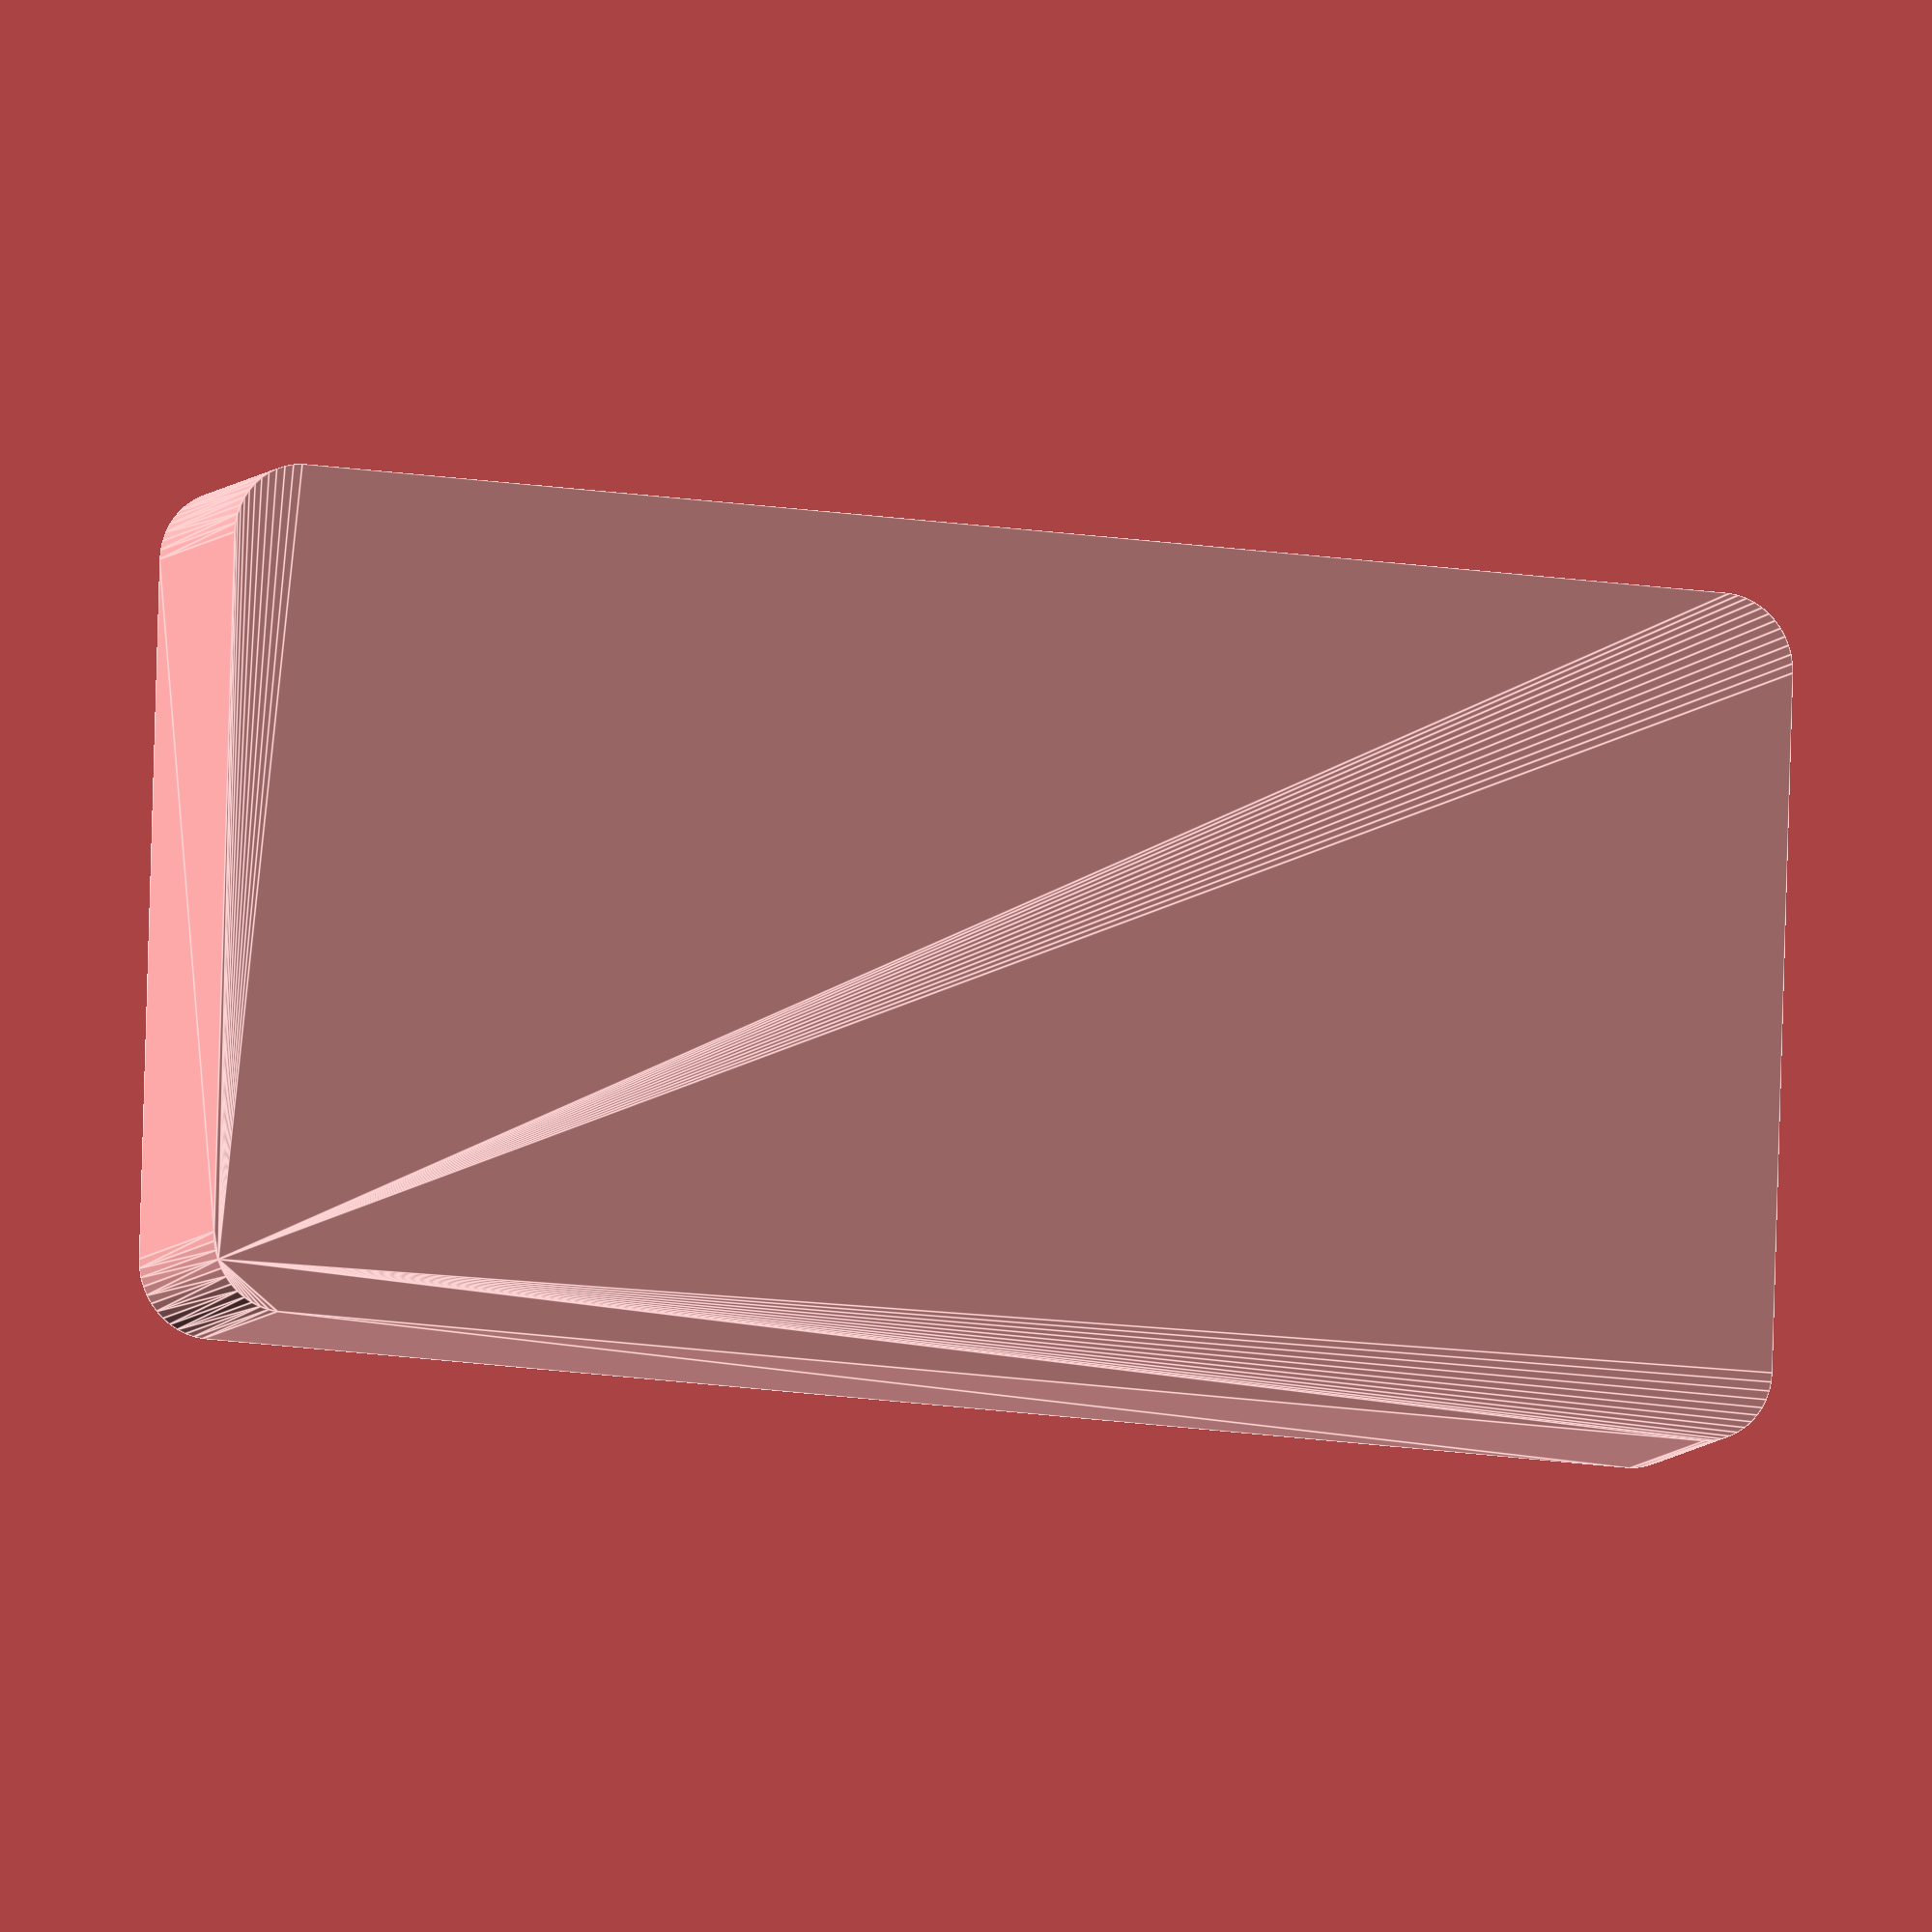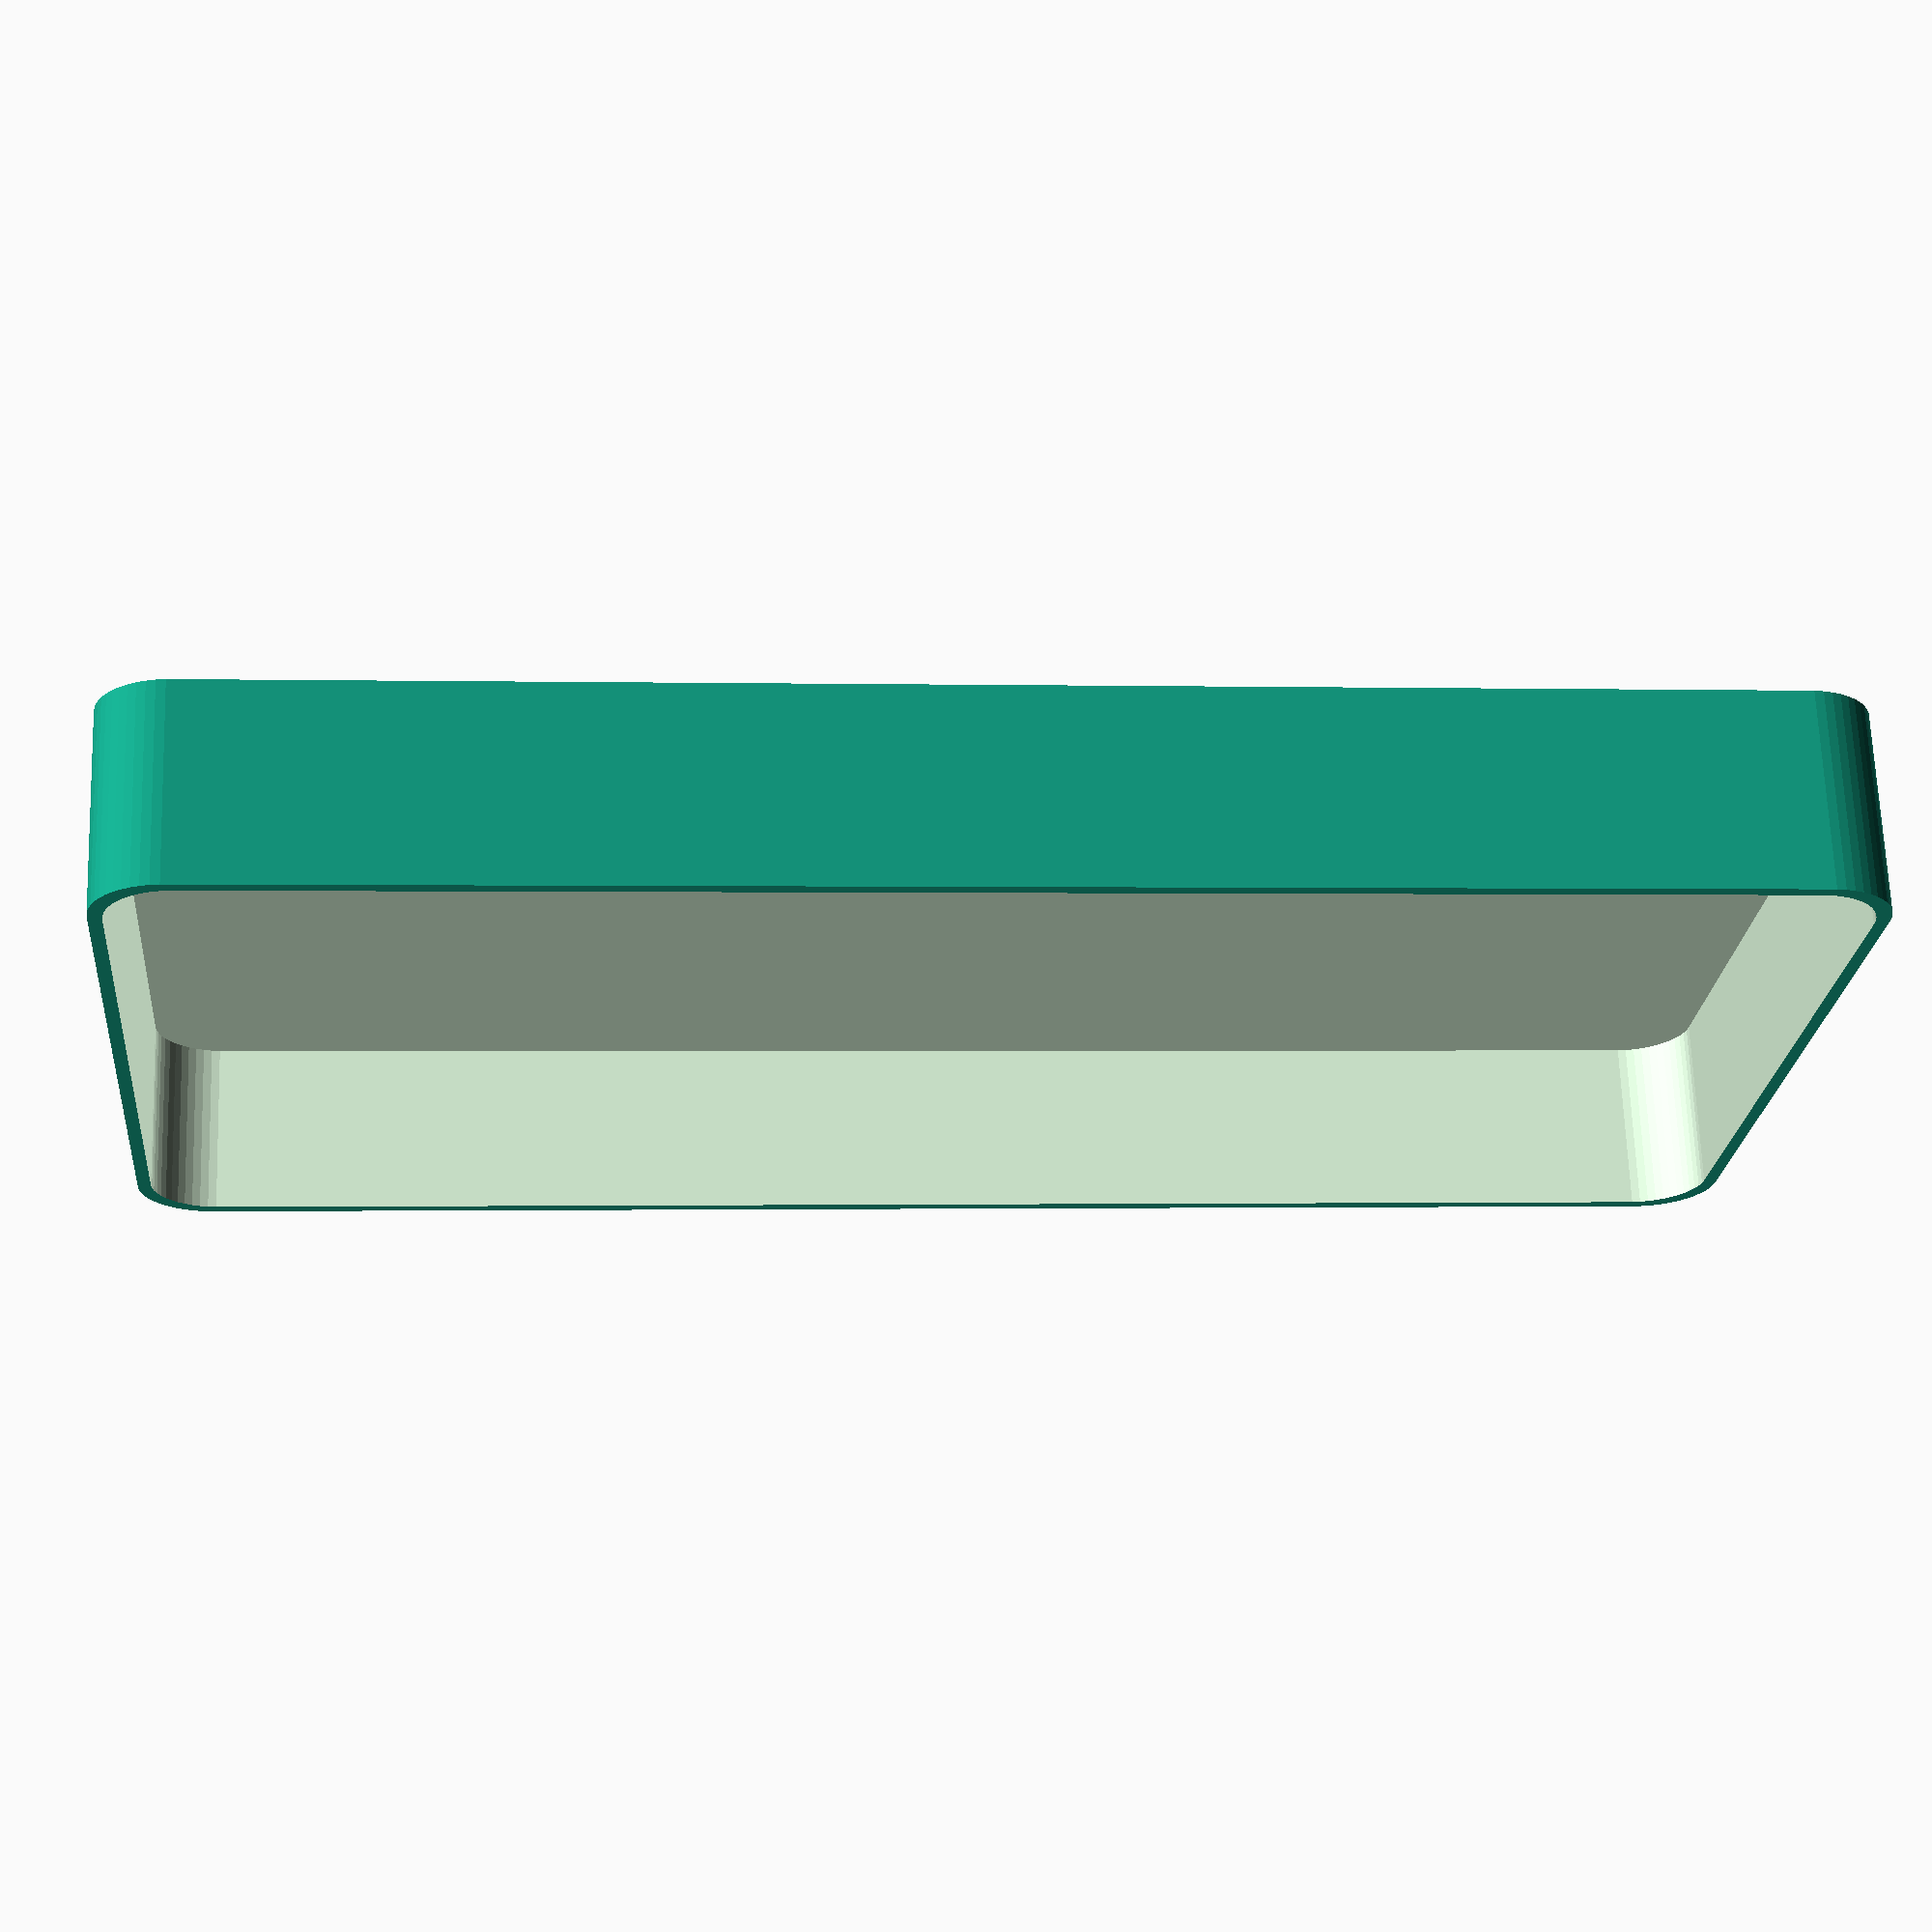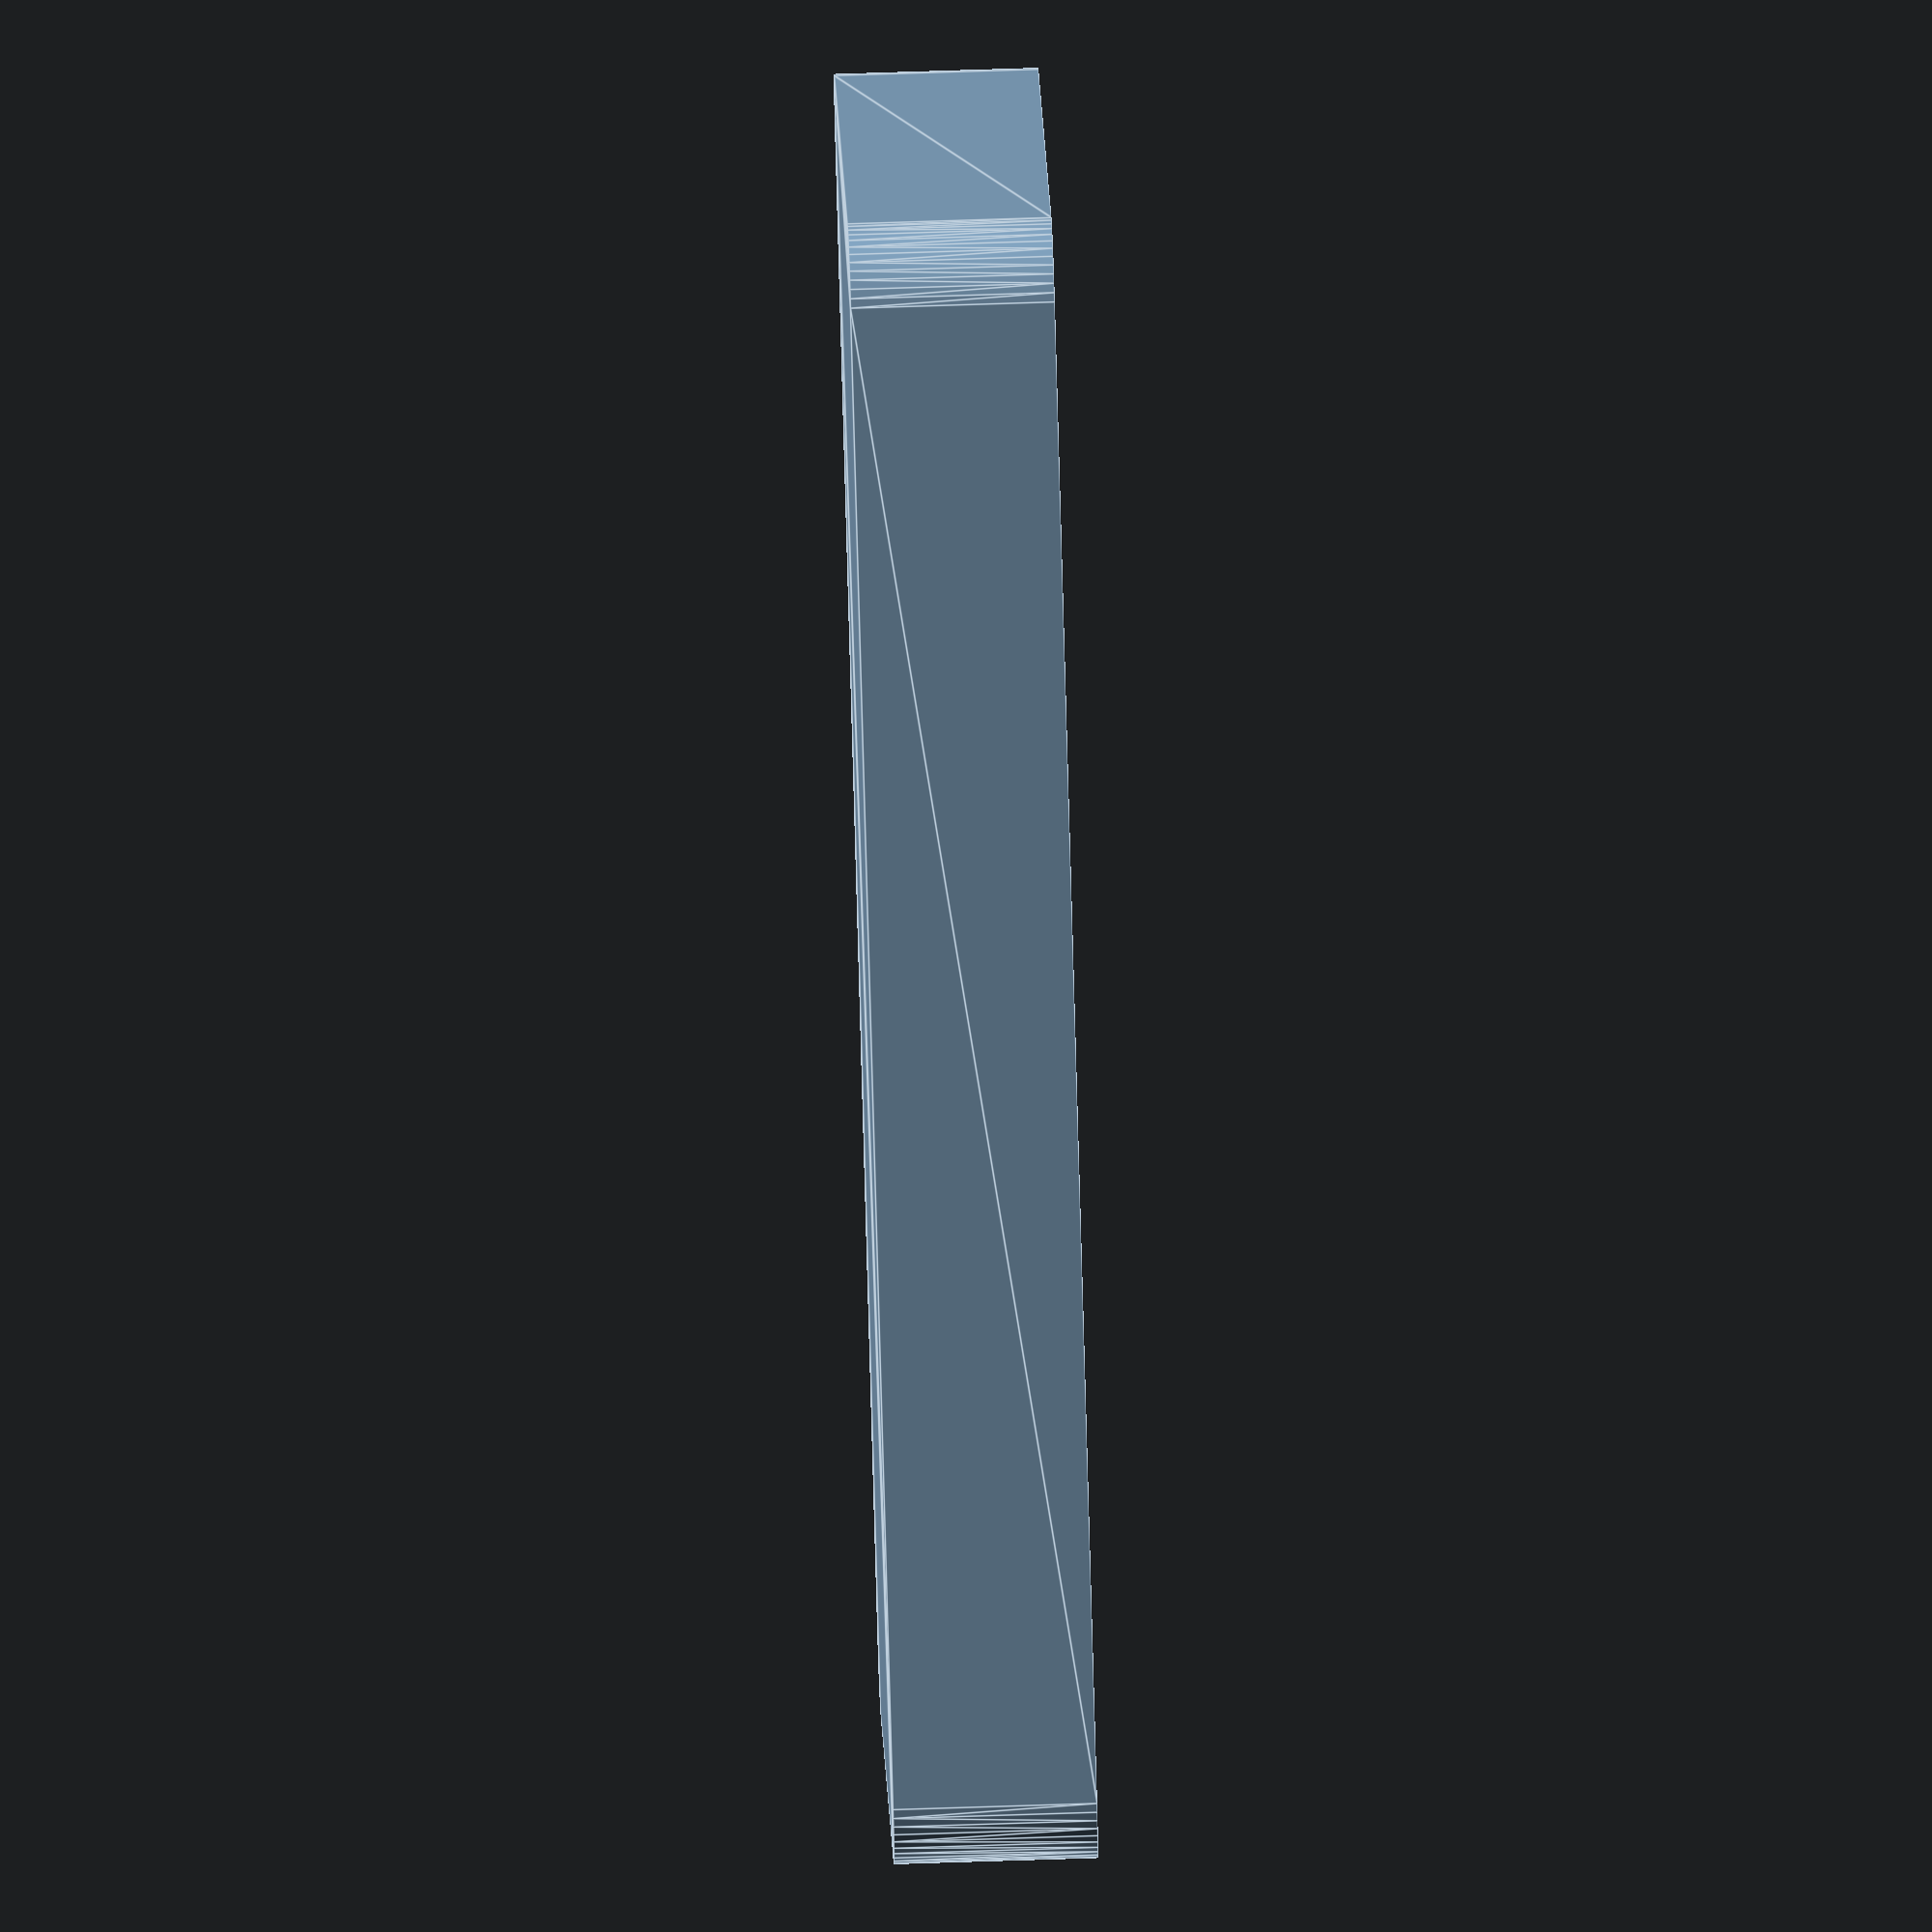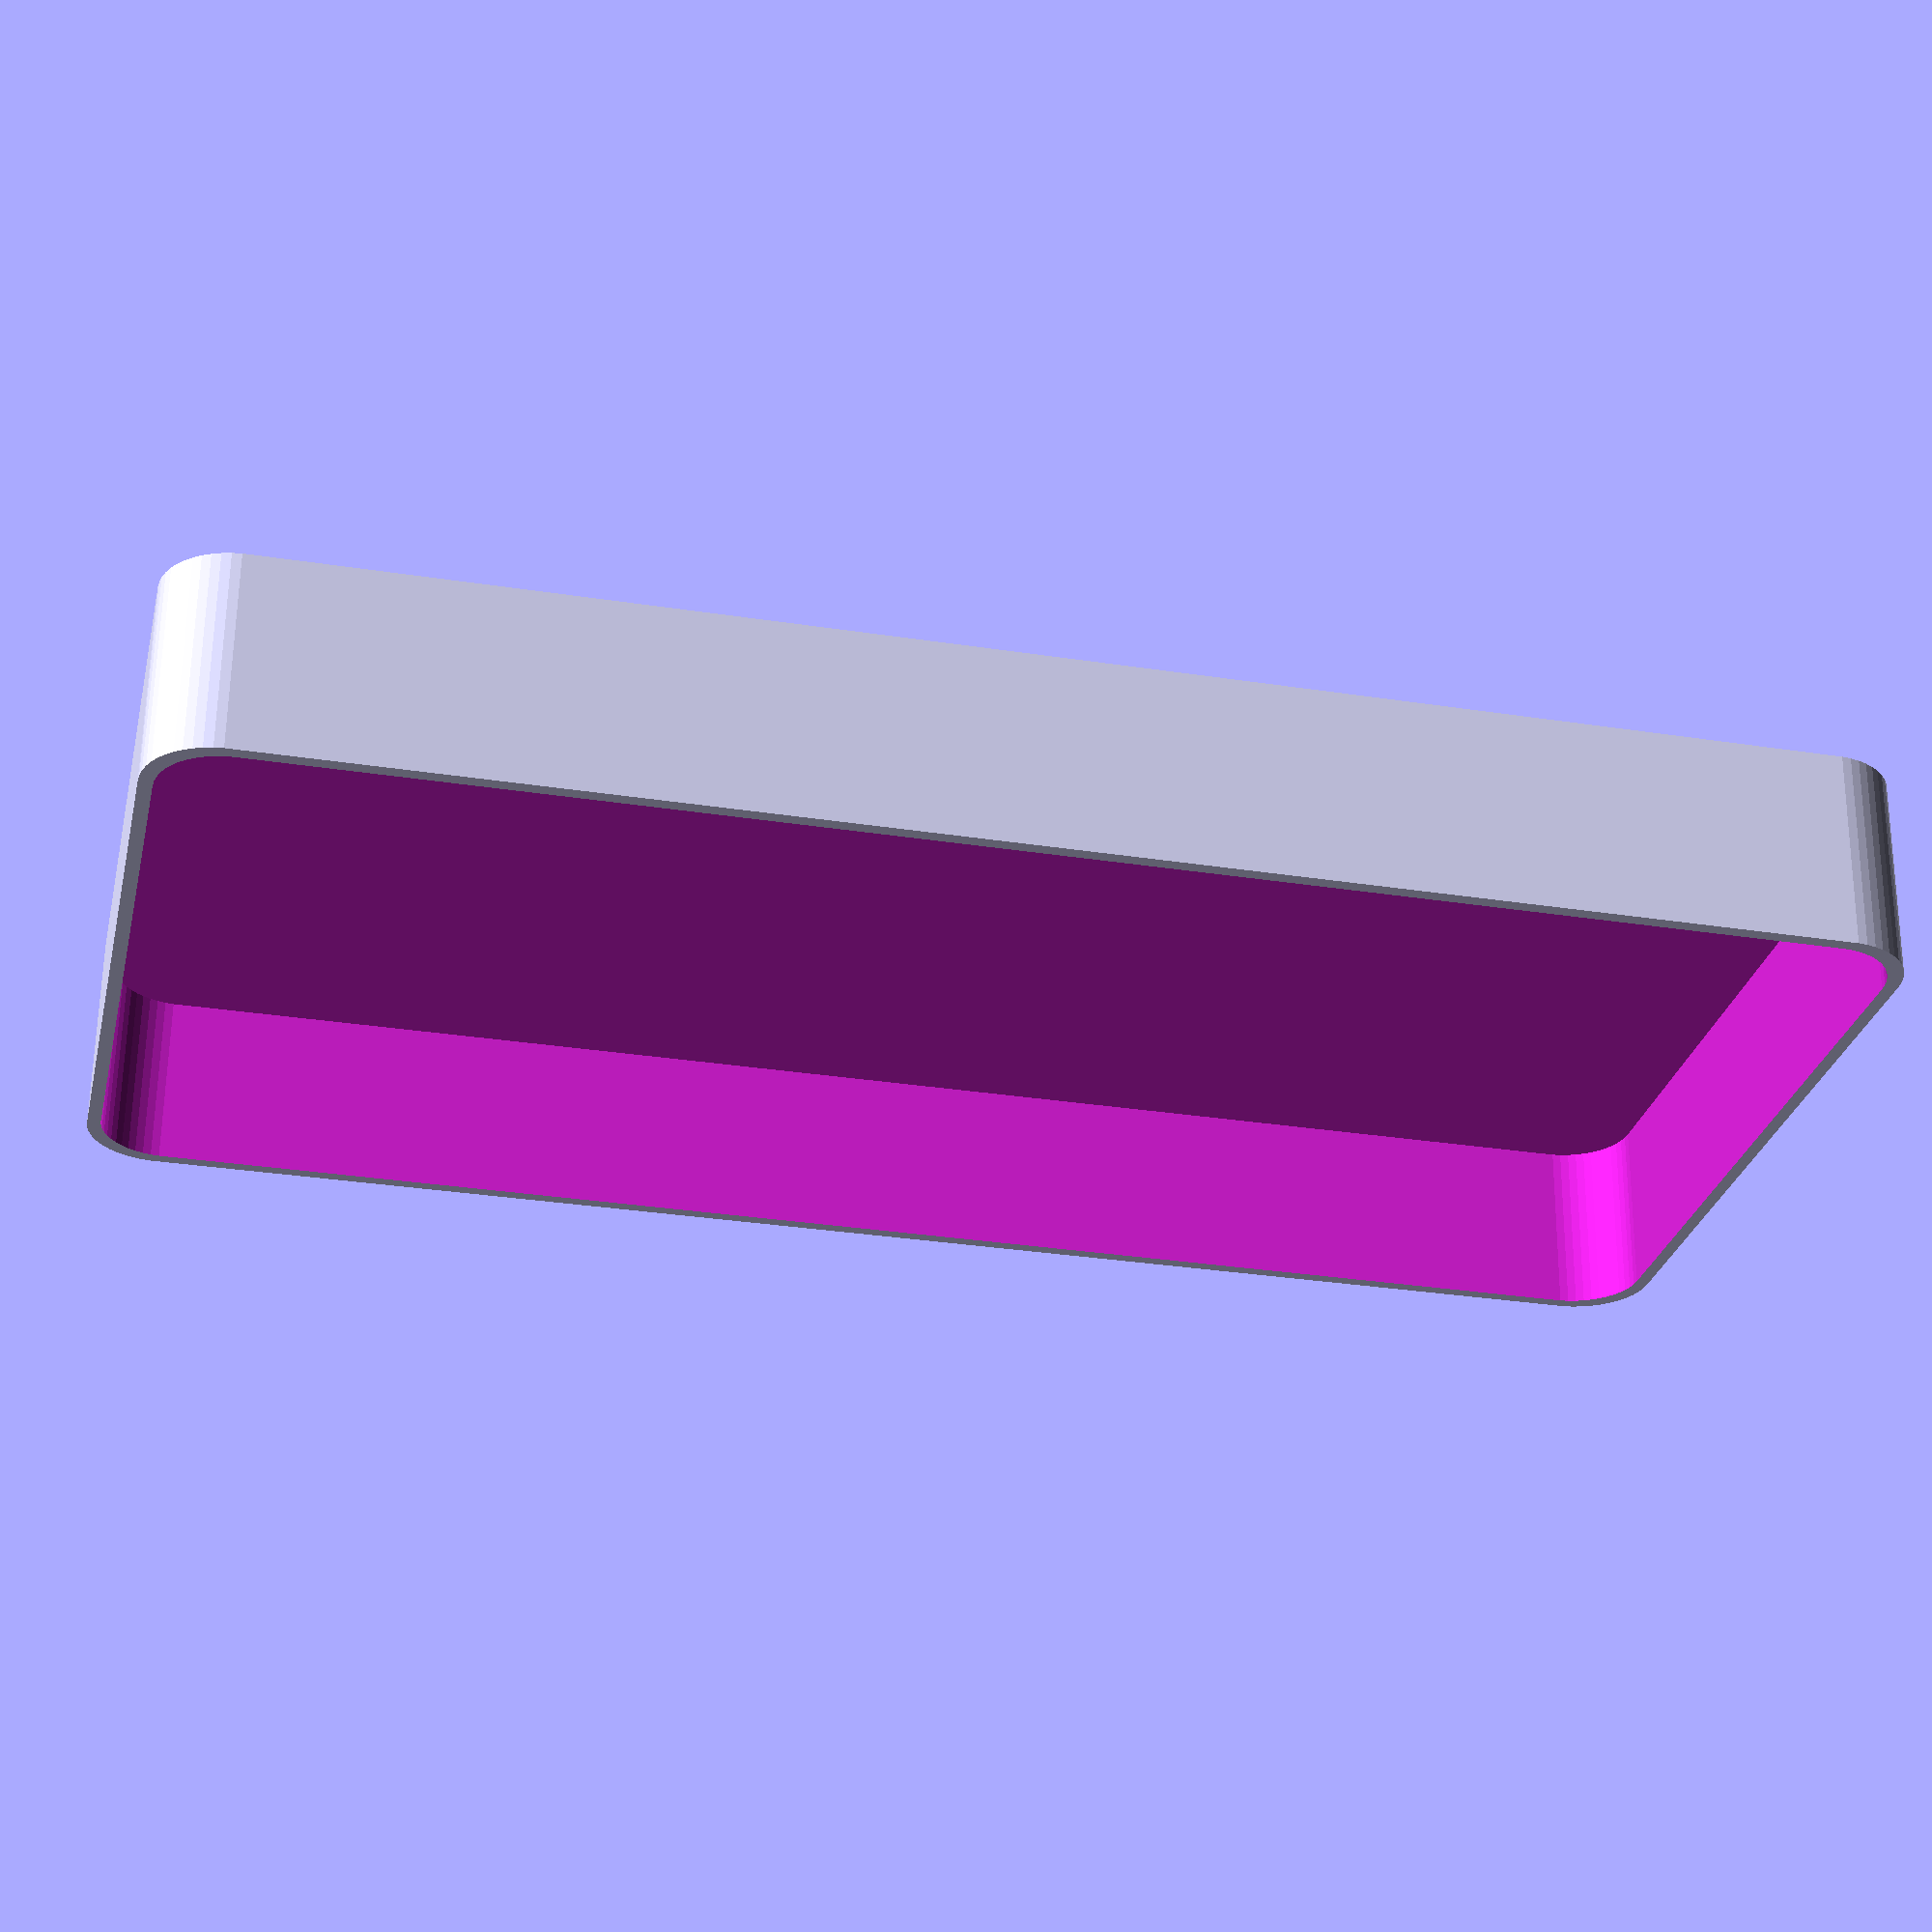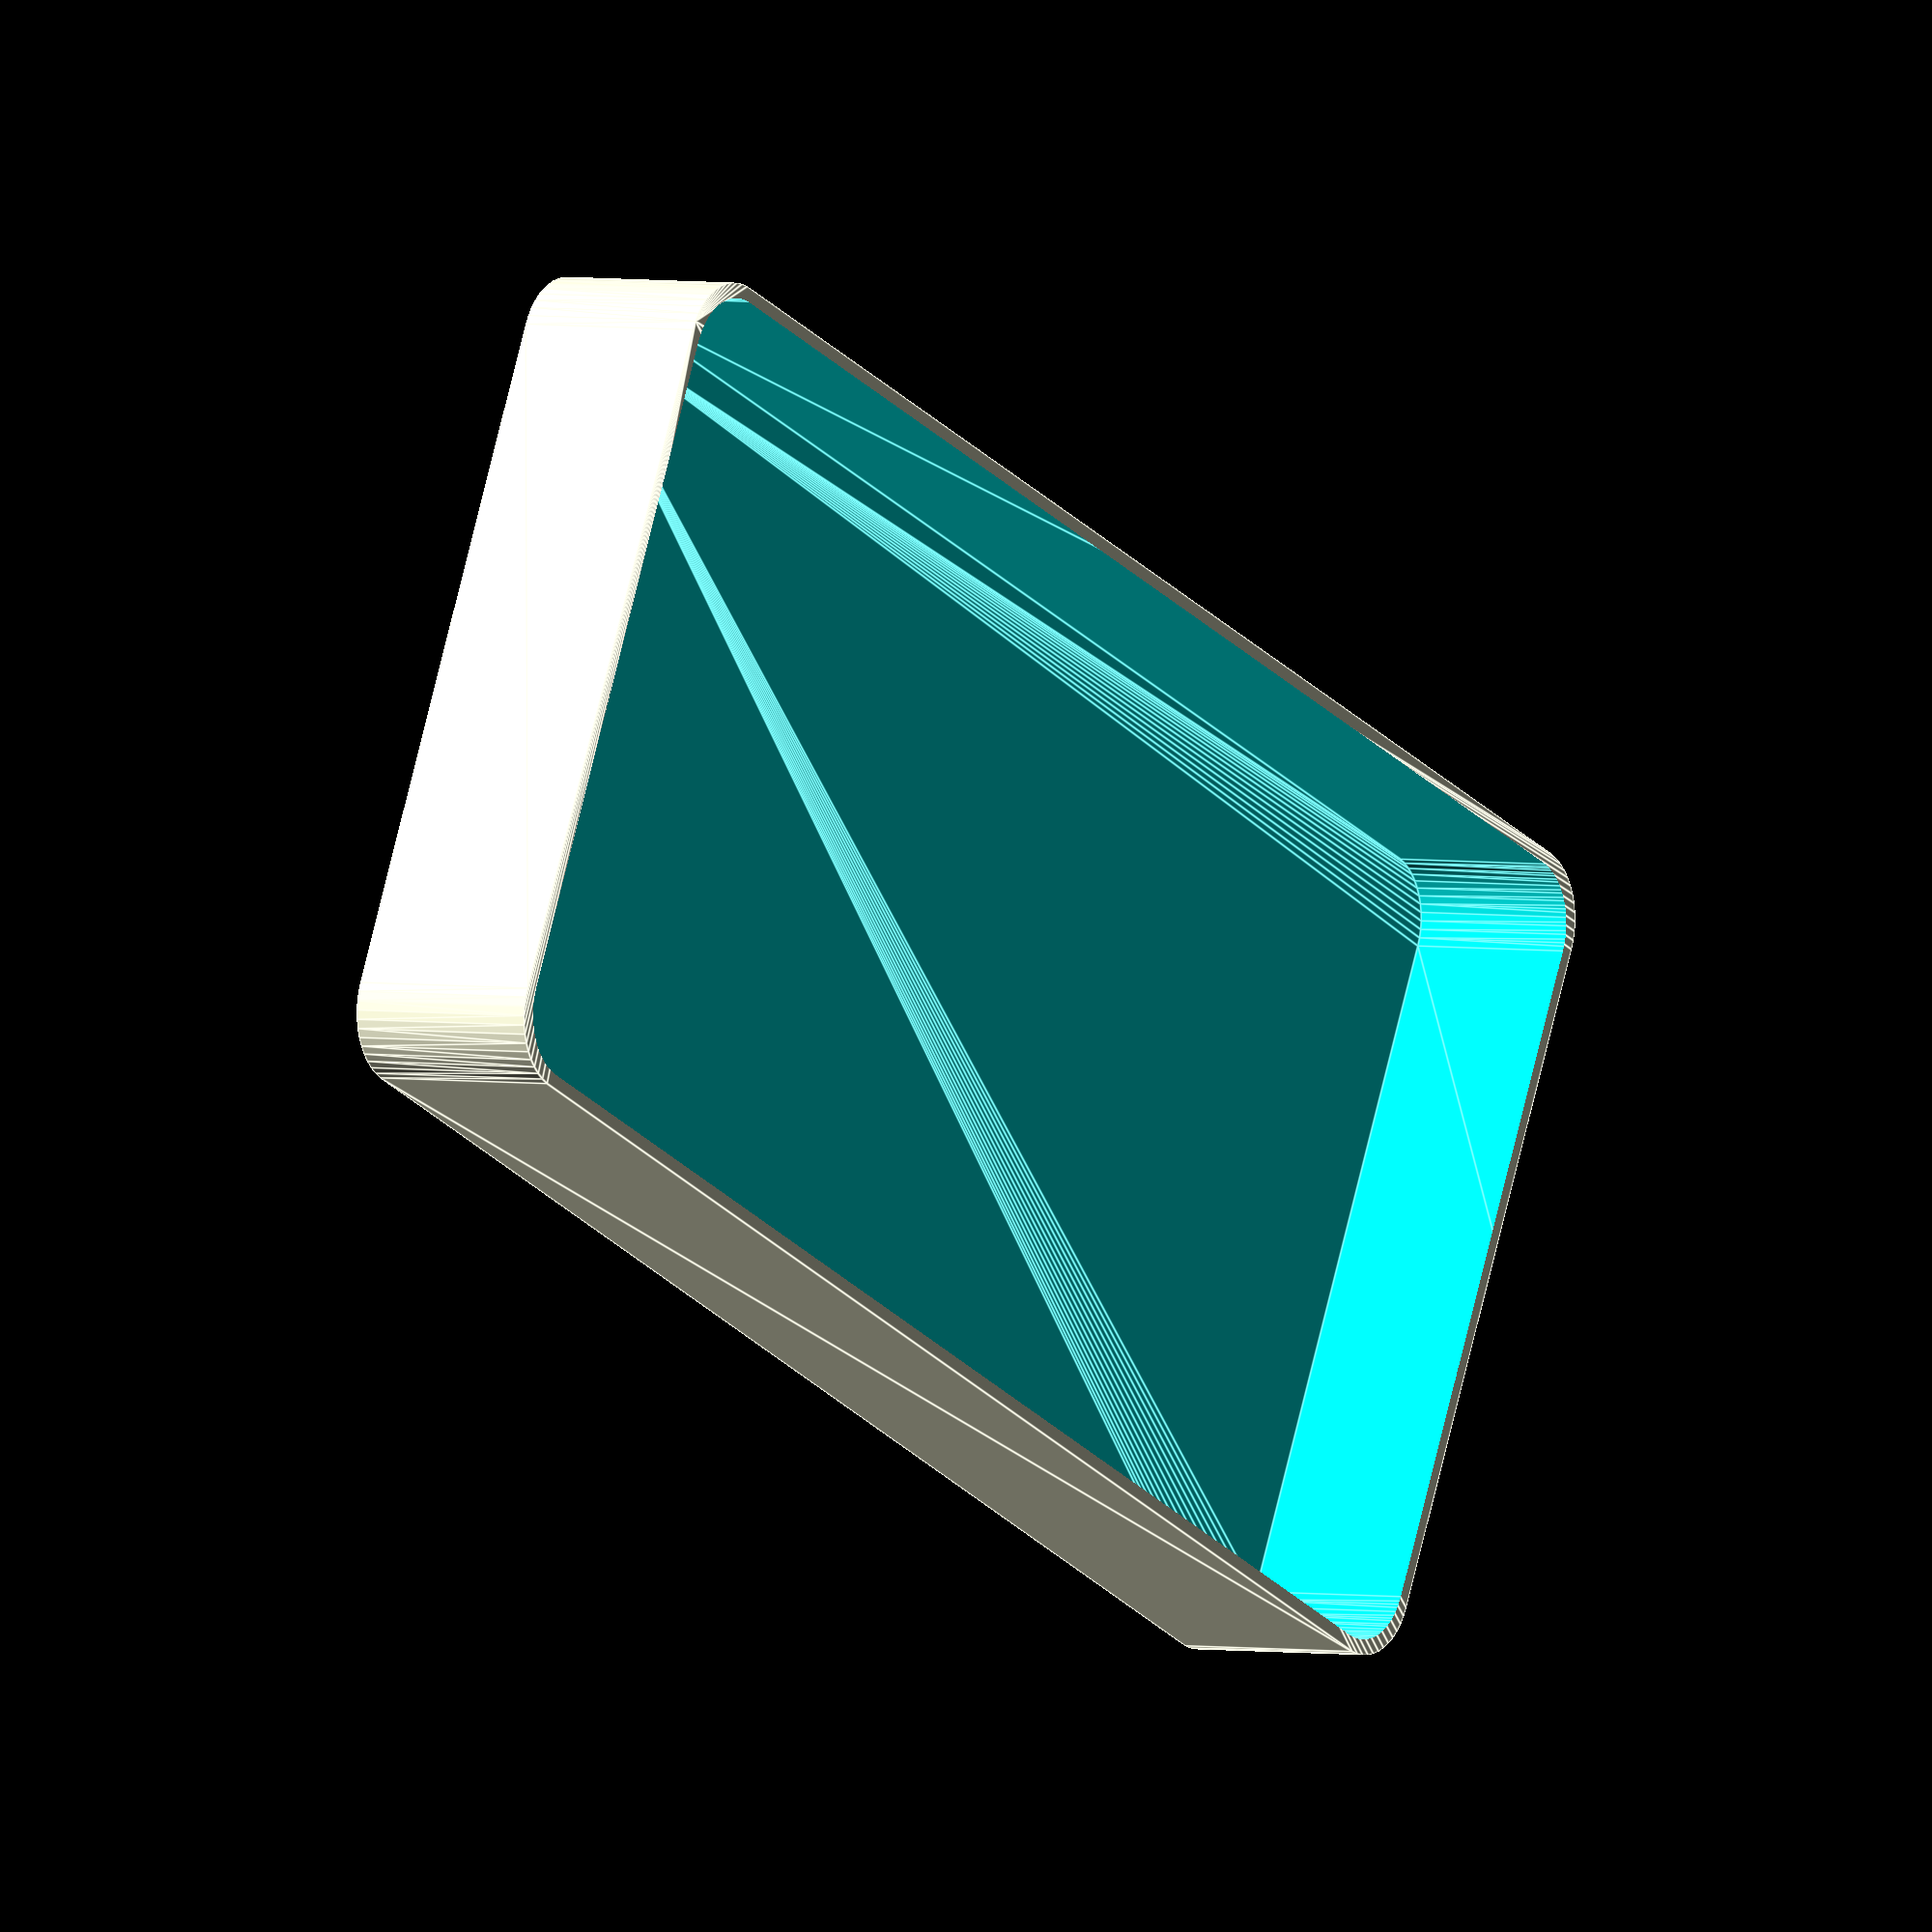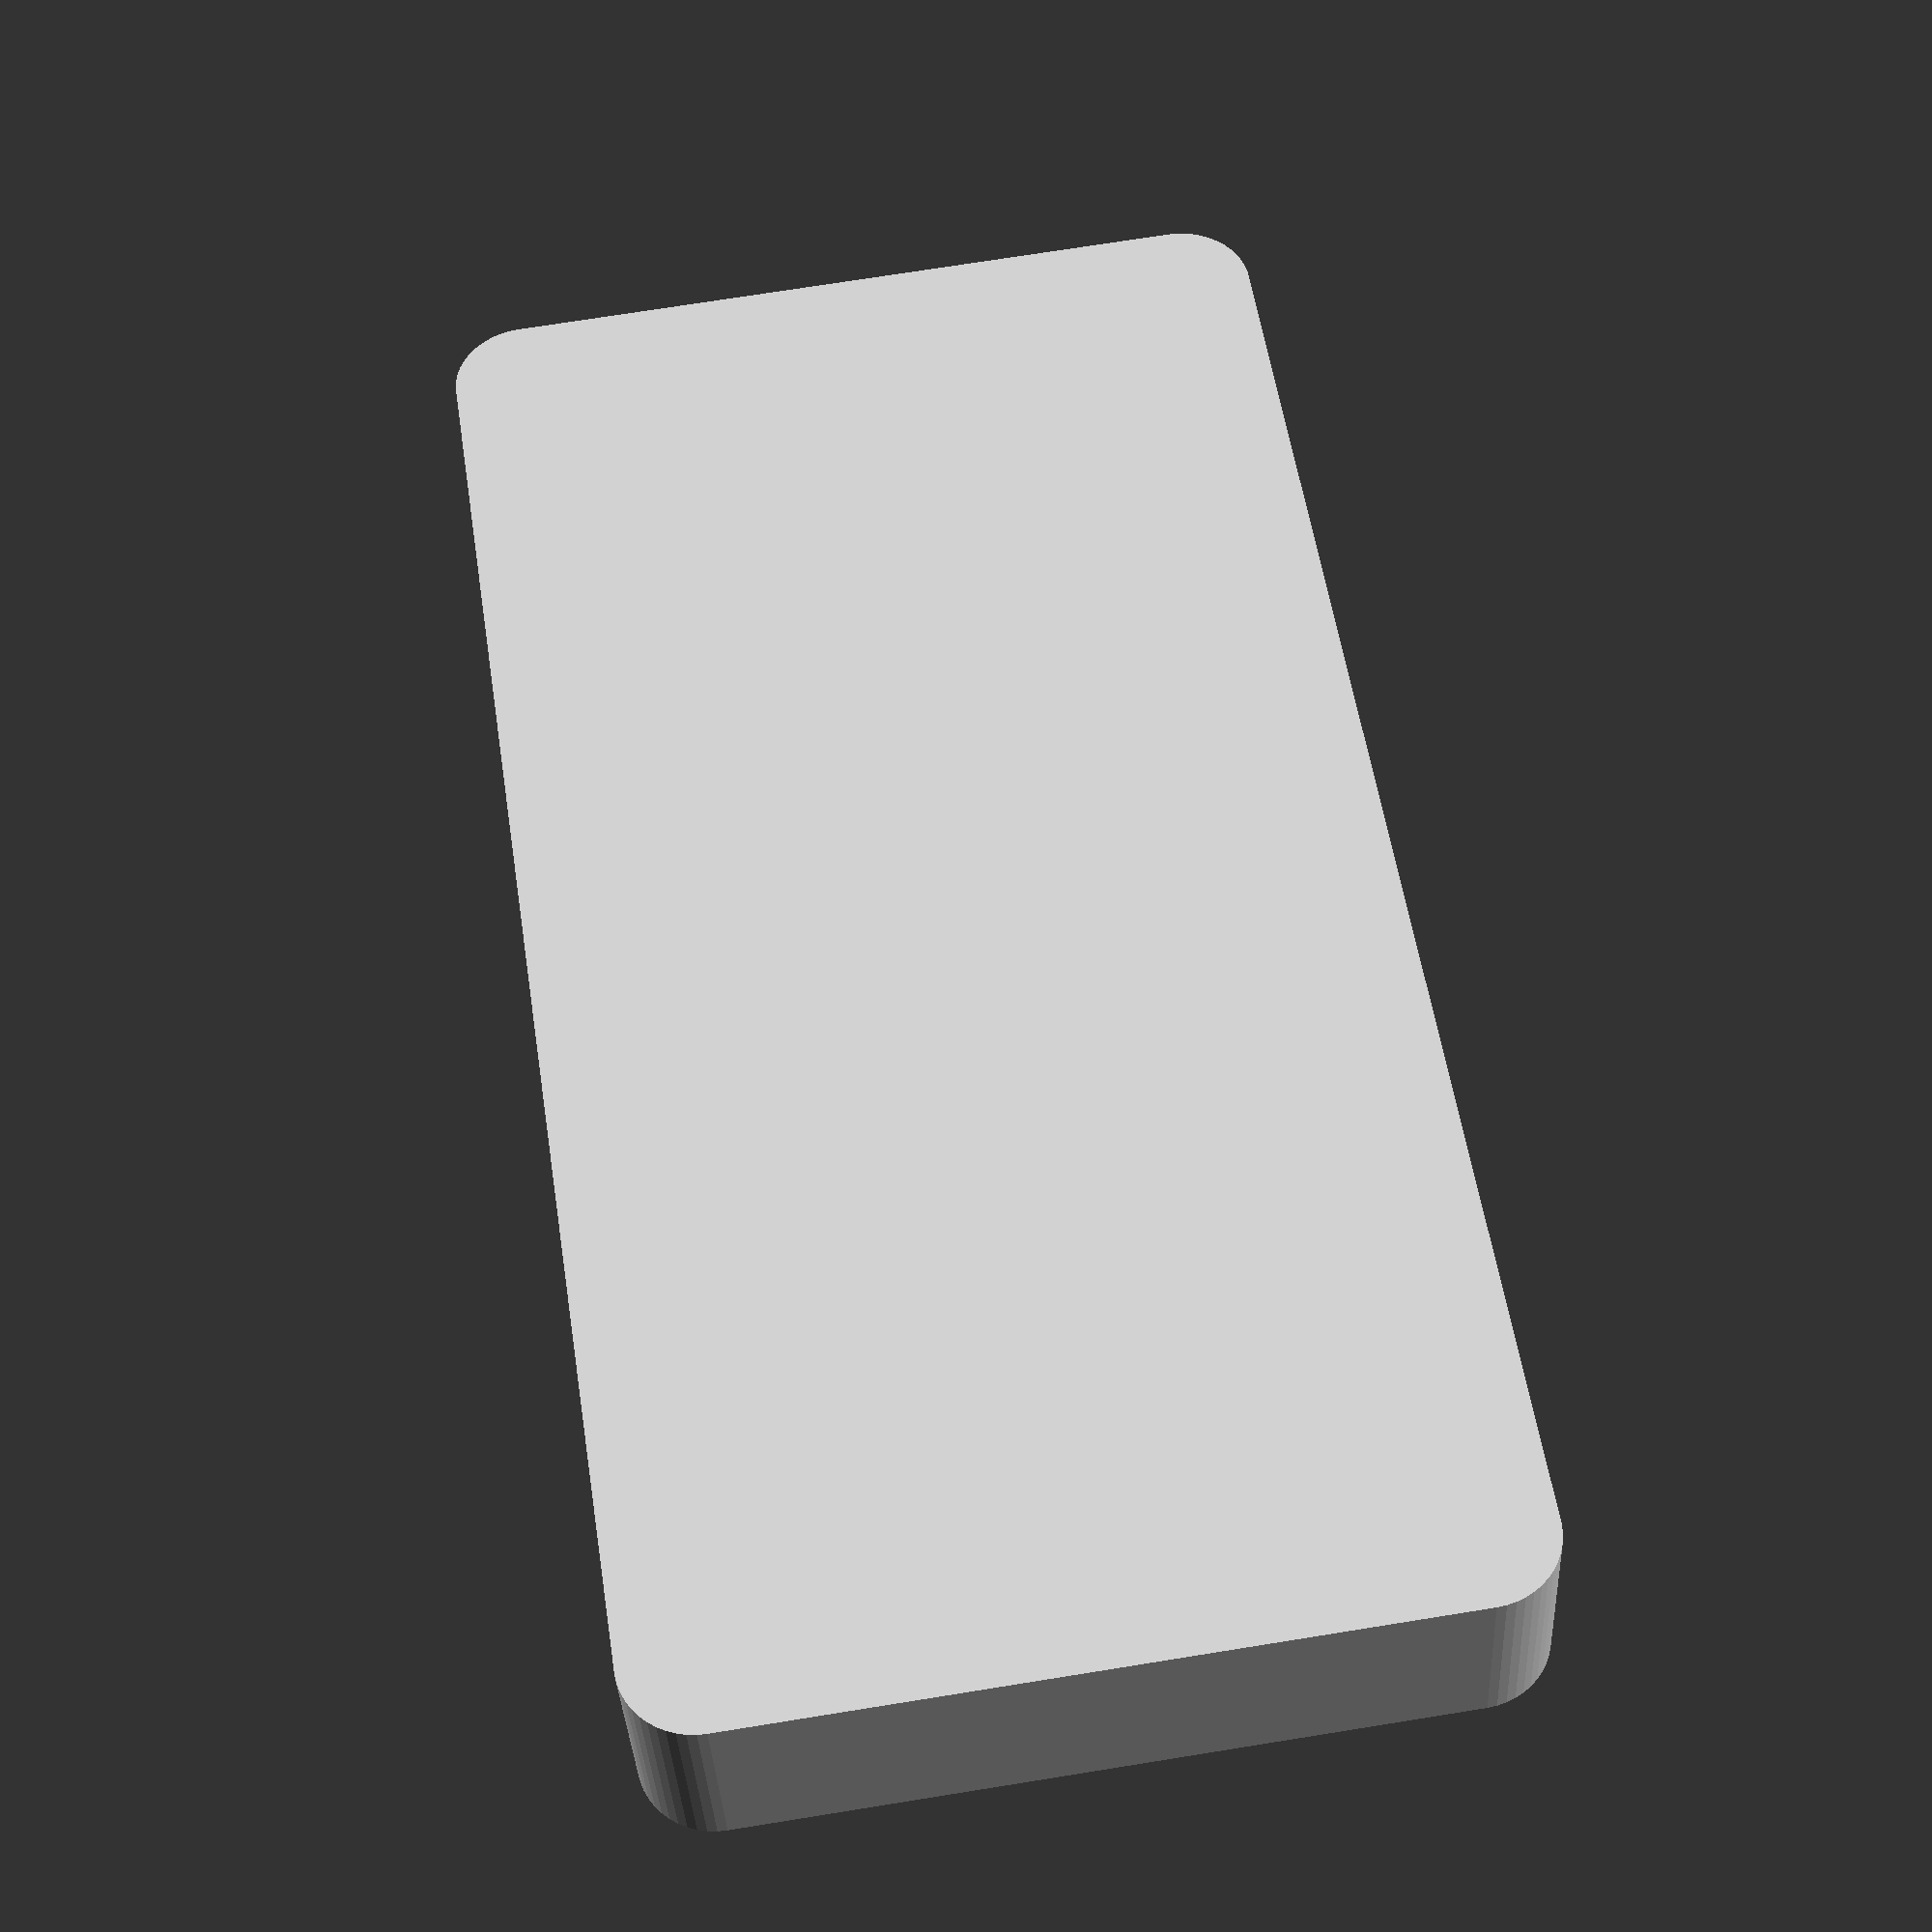
<openscad>
$fn = 50;


difference() {
	union() {
		translate(v = [0, -30.0000000000, 0]) {
			hull() {
				translate(v = [-56.0000000000, 26.0000000000, 0]) {
					cylinder(h = 15, r = 5.5000000000);
				}
				translate(v = [56.0000000000, 26.0000000000, 0]) {
					cylinder(h = 15, r = 5.5000000000);
				}
				translate(v = [-56.0000000000, -26.0000000000, 0]) {
					cylinder(h = 15, r = 5.5000000000);
				}
				translate(v = [56.0000000000, -26.0000000000, 0]) {
					cylinder(h = 15, r = 5.5000000000);
				}
			}
		}
	}
	union() {
		translate(v = [0, -30.0000000000, 2]) {
			hull() {
				translate(v = [-55.5000000000, 25.5000000000, 0]) {
					cylinder(h = 30, r = 5);
				}
				translate(v = [55.5000000000, 25.5000000000, 0]) {
					cylinder(h = 30, r = 5);
				}
				translate(v = [-55.5000000000, -25.5000000000, 0]) {
					cylinder(h = 30, r = 5);
				}
				translate(v = [55.5000000000, -25.5000000000, 0]) {
					cylinder(h = 30, r = 5);
				}
			}
		}
	}
}
</openscad>
<views>
elev=188.3 azim=178.2 roll=21.6 proj=o view=edges
elev=292.7 azim=185.2 roll=357.9 proj=p view=wireframe
elev=111.5 azim=146.4 roll=271.9 proj=o view=edges
elev=118.2 azim=192.7 roll=179.5 proj=p view=wireframe
elev=177.2 azim=24.0 roll=235.0 proj=o view=edges
elev=214.3 azim=98.7 roll=357.3 proj=p view=solid
</views>
